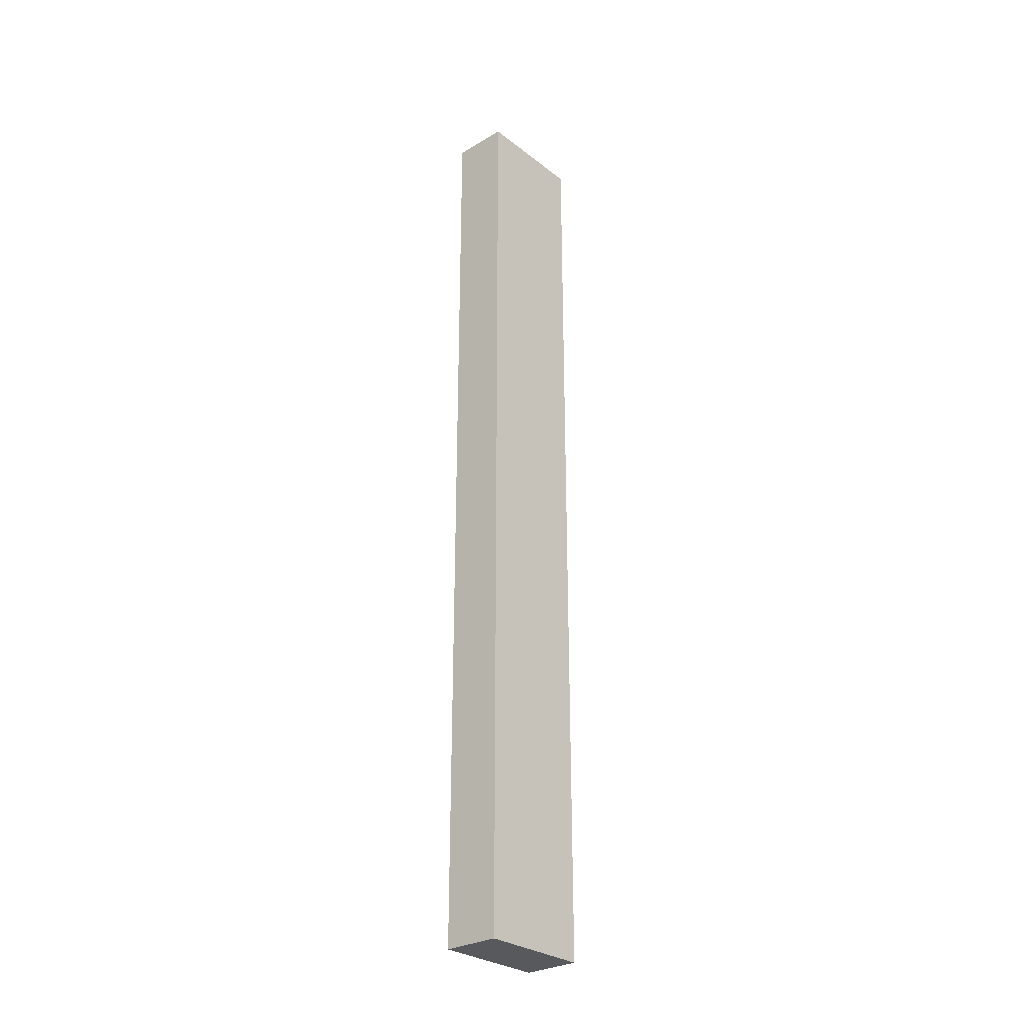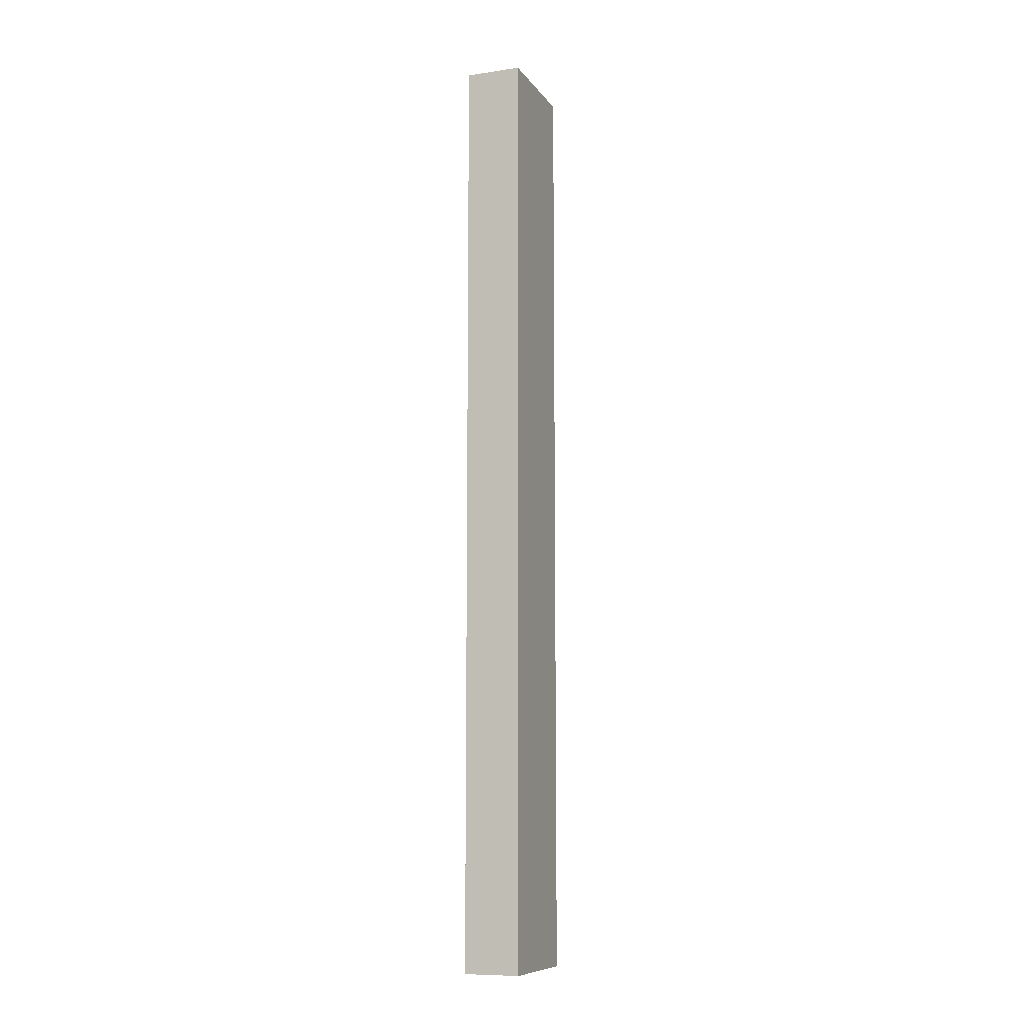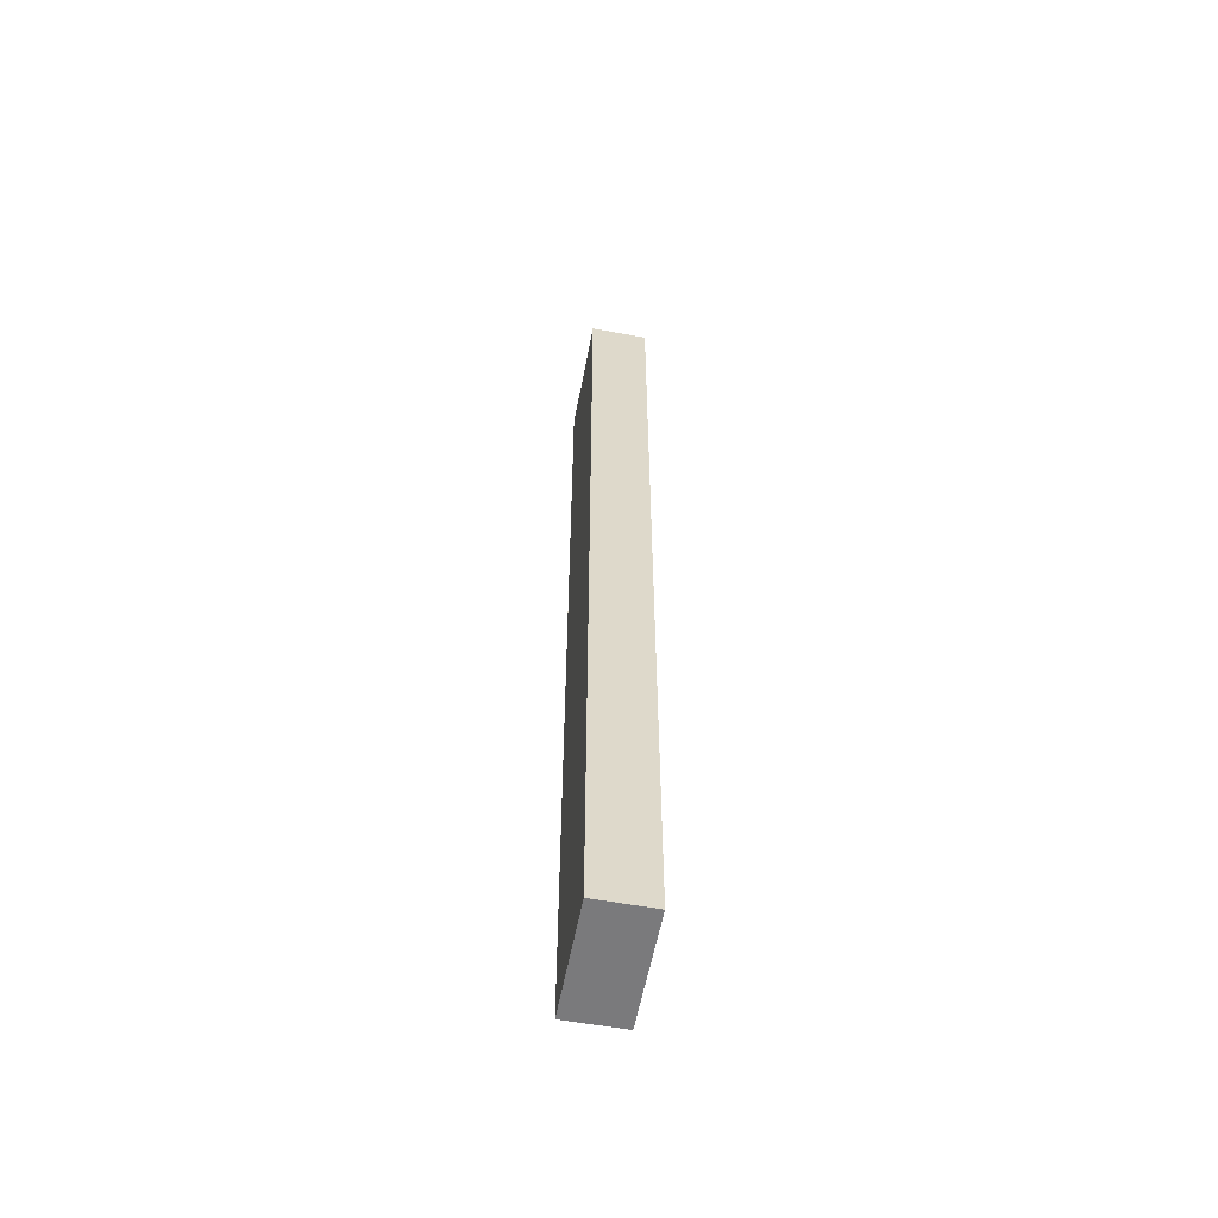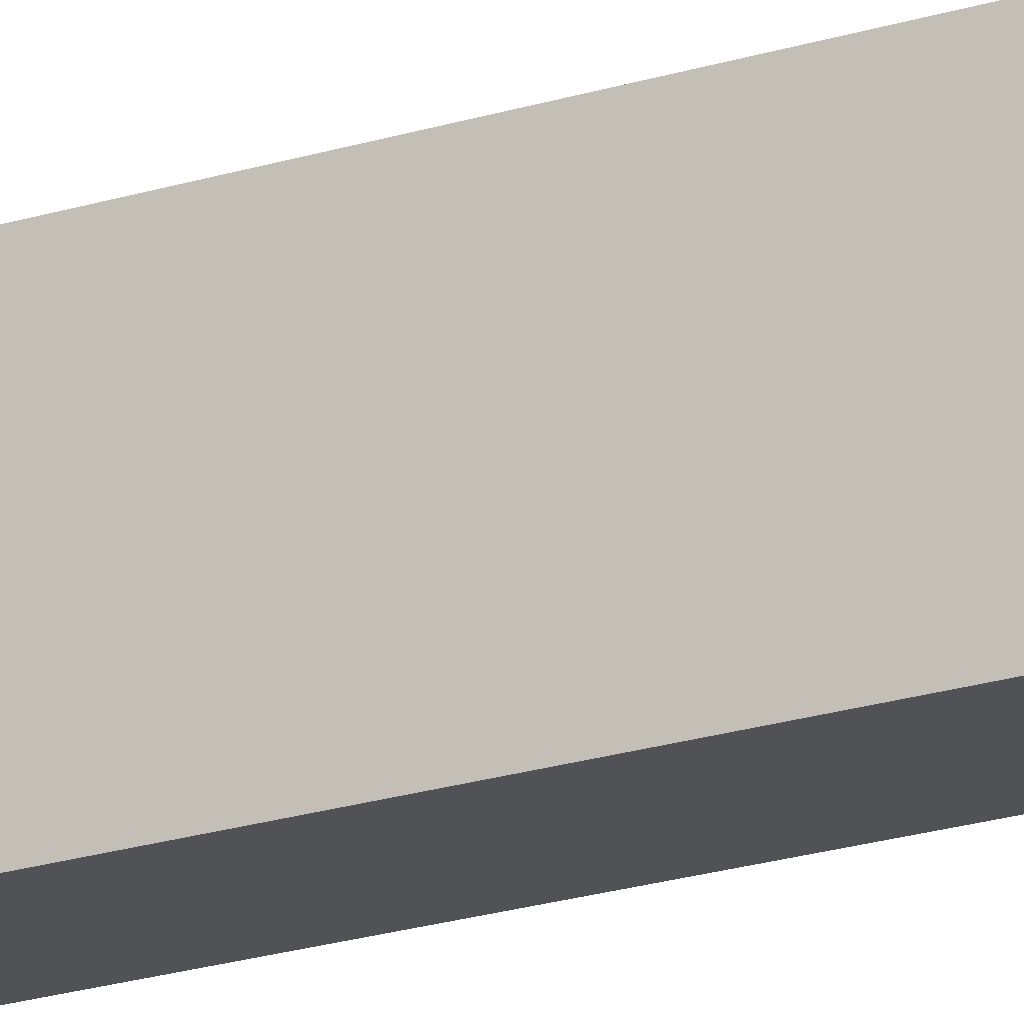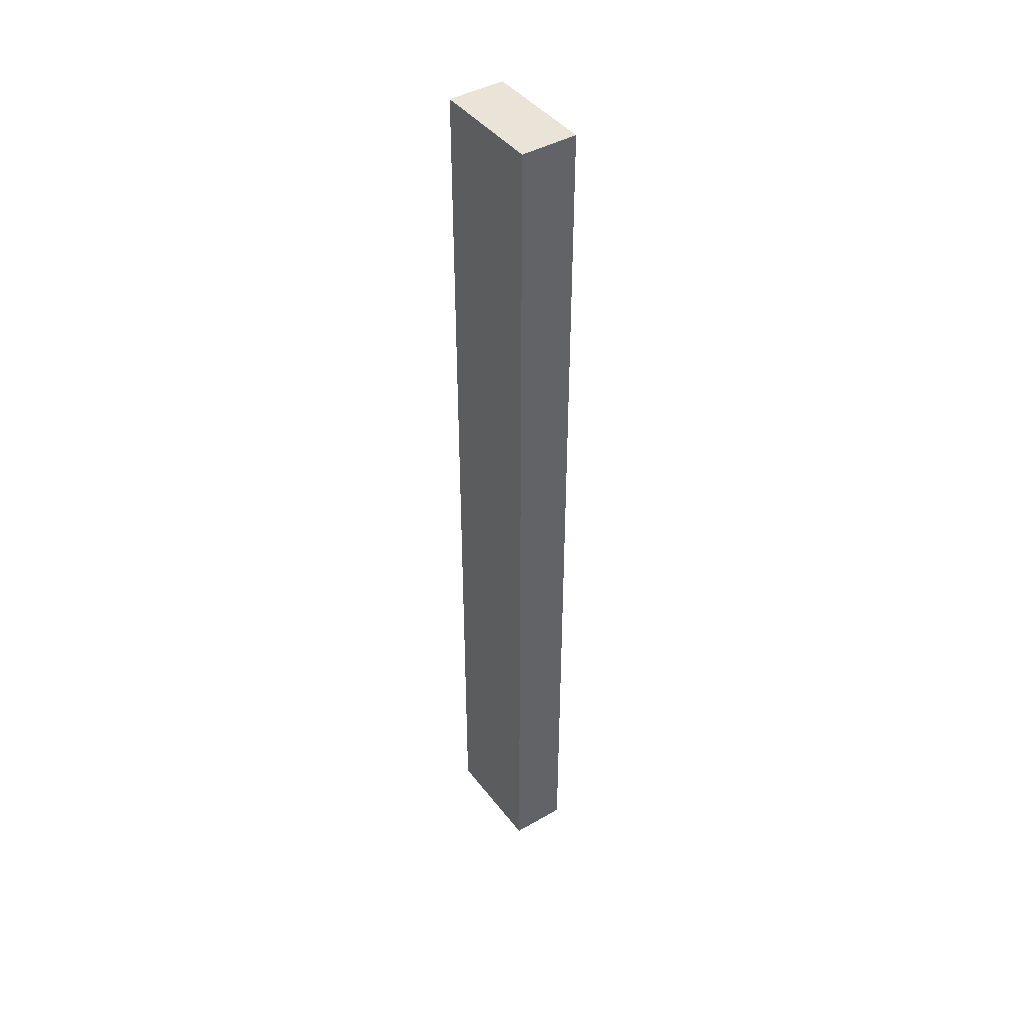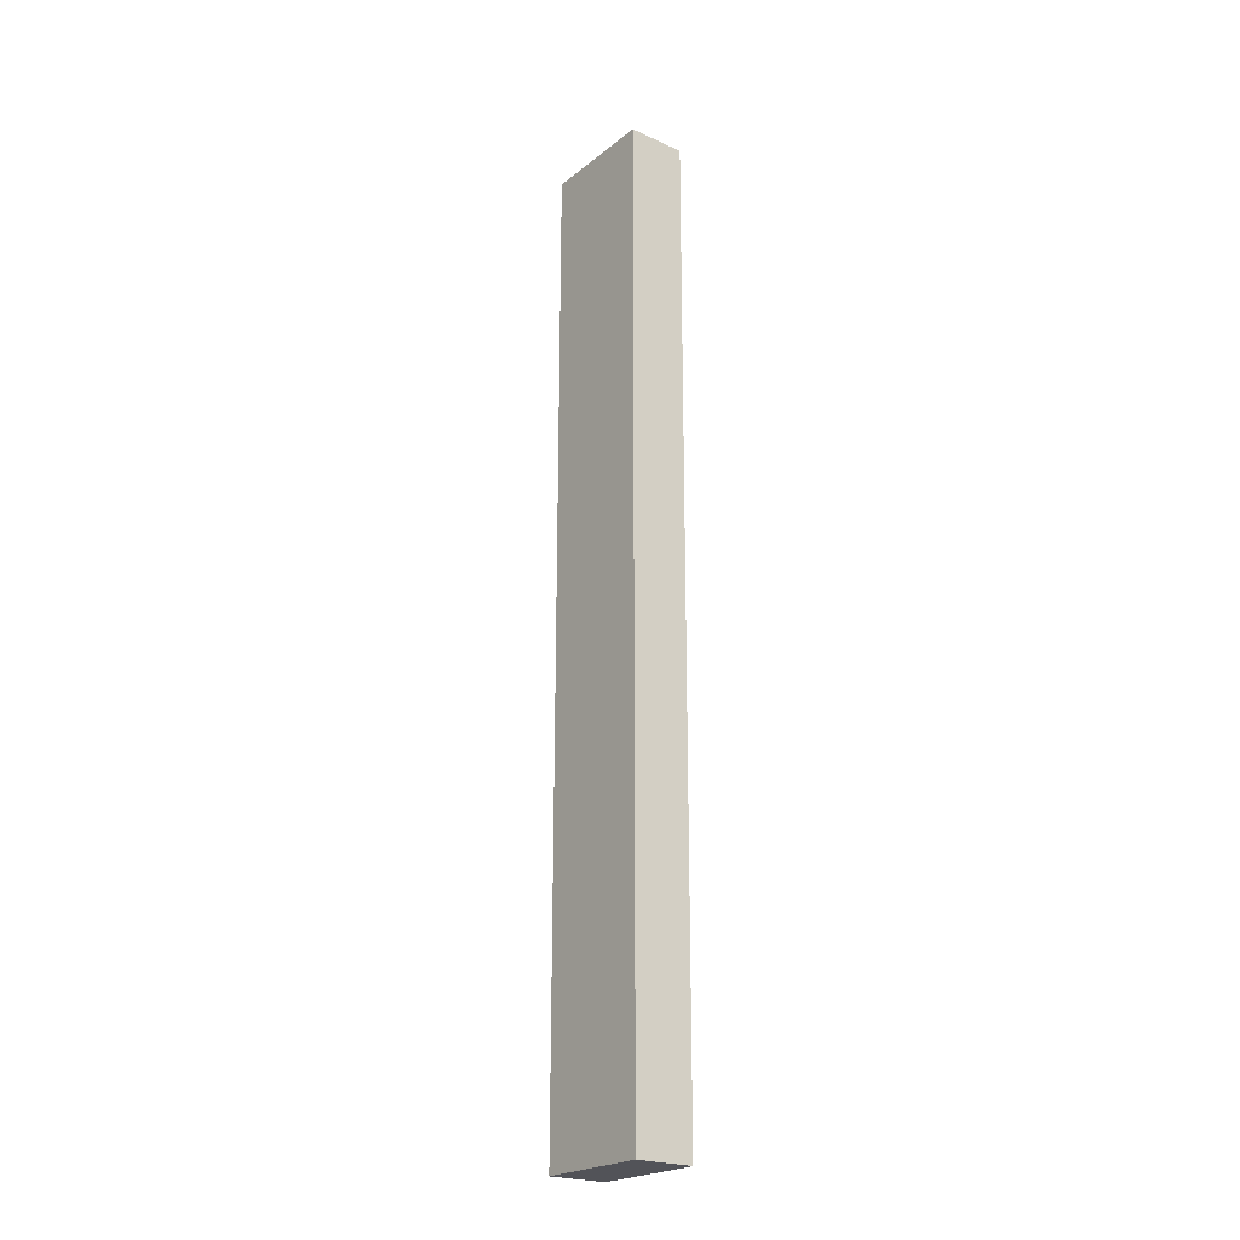
<metadata>
{"format":"obj","ext":"obj","renderer":"f3d","projection":"perspective","resolution":1024,"background":"white","views":[{"elev":-29.0,"azim":-138.6,"up":"+Z"},{"elev":-9.6,"azim":-159.2,"up":"+Z"},{"elev":-58.2,"azim":-10.8,"up":"+Z"},{"elev":-21.0,"azim":-60.2,"up":"+Y"},{"elev":42.8,"azim":145.6,"up":"+Z"},{"elev":-22.7,"azim":142.6,"up":"+Z"}]}
</metadata>
<code>
v -0.335 -0.012 0.609
v -0.335 -0.012 1.009
v -0.311 -0.012 0.609
v -0.311 -0.012 1.009
v -0.335 -0.012 0.909
v -0.335 -0.012 0.809
v -0.335 -0.012 0.709
v -0.311 -0.012 0.709
v -0.311 -0.012 0.809
v -0.311 -0.012 0.909
v -0.311 -0.012 0.609
v -0.311 -0.012 0.809
v -0.311 -0.012 1.009
v -0.311 0.036 0.609
v -0.311 0.036 0.809
v -0.311 0.036 1.009
v -0.311 0.012 0.609
v -0.311 0.036 0.709
v -0.311 -0.012 0.709
v -0.311 0.012 0.709
v -0.311 0.012 0.659
v -0.311 0 0.709
v -0.311 0 0.659
v -0.311 0.024 0.709
v -0.311 0.024 0.659
v -0.311 0.012 1.009
v -0.311 0.036 0.909
v -0.311 -0.012 0.909
v -0.311 0.012 0.909
v -0.311 0.012 0.959
v -0.311 0.024 0.909
v -0.311 0.024 0.959
v -0.311 0 0.909
v -0.311 0 0.959
v -0.311 0.036 0.609
v -0.311 0.036 1.009
v -0.335 0.036 0.609
v -0.335 0.036 1.009
v -0.311 0.036 0.909
v -0.311 0.036 0.809
v -0.311 0.036 0.709
v -0.335 0.036 0.709
v -0.335 0.036 0.809
v -0.335 0.036 0.909
v -0.335 0.036 0.609
v -0.335 0.036 0.809
v -0.335 0.036 1.009
v -0.335 -0.012 0.609
v -0.335 -0.012 0.809
v -0.335 -0.012 1.009
v -0.335 0.012 0.609
v -0.335 -0.012 0.709
v -0.335 0.036 0.709
v -0.335 0.012 0.709
v -0.335 0.012 0.659
v -0.335 0.024 0.709
v -0.335 0.024 0.659
v -0.335 0 0.709
v -0.335 -0 0.659
v -0.335 0.012 1.009
v -0.335 -0.012 0.909
v -0.335 0.036 0.909
v -0.335 0.012 0.909
v -0.335 0.012 0.959
v -0.335 0 0.909
v -0.335 0 0.959
v -0.335 0.024 0.909
v -0.335 0.024 0.959
v -0.335 -0.012 0.609
v -0.311 -0.012 0.609
v -0.335 0.036 0.609
v -0.311 0.036 0.609
v -0.311 0.012 0.609
v -0.335 0.012 0.609
v -0.335 -0.012 1.009
v -0.335 0.036 1.009
v -0.311 -0.012 1.009
v -0.311 0.036 1.009
v -0.311 0.012 1.009
v -0.335 0.012 1.009
f 7 1 3
f 3 8 7
f 5 6 9
f 9 10 5
f 2 5 10
f 10 4 2
f 6 7 8
f 8 9 6
f 20 22 23
f 23 21 20
f 24 20 21
f 21 25 24
f 32 30 29
f 29 31 32
f 30 34 33
f 33 29 30
f 19 11 23
f 17 23 11
f 22 19 23
f 17 21 23
f 25 21 17
f 12 19 22
f 33 28 12
f 34 13 28
f 33 12 29
f 12 20 29
f 28 33 34
f 20 12 22
f 26 13 34
f 20 24 15
f 18 24 25
f 29 20 15
f 25 14 18
f 24 18 15
f 14 25 17
f 31 29 15
f 32 26 30
f 34 30 26
f 16 32 27
f 31 27 32
f 26 32 16
f 27 31 15
f 41 35 37
f 37 42 41
f 39 40 43
f 43 44 39
f 36 39 44
f 44 38 36
f 40 41 42
f 42 43 40
f 54 56 57
f 57 55 54
f 58 54 55
f 55 59 58
f 66 64 63
f 63 65 66
f 64 68 67
f 67 63 64
f 53 45 57
f 51 57 45
f 56 53 57
f 51 55 57
f 59 55 51
f 46 53 56
f 67 62 46
f 68 47 62
f 67 46 63
f 46 54 63
f 62 67 68
f 54 46 56
f 60 47 68
f 54 58 49
f 52 58 59
f 63 54 49
f 59 48 52
f 58 52 49
f 48 59 51
f 65 63 49
f 66 60 64
f 68 64 60
f 50 66 61
f 65 61 66
f 60 66 50
f 61 65 49
f 70 69 74
f 74 73 70
f 71 72 73
f 73 74 71
f 80 75 77
f 77 79 80
f 76 80 79
f 79 78 76

</code>
